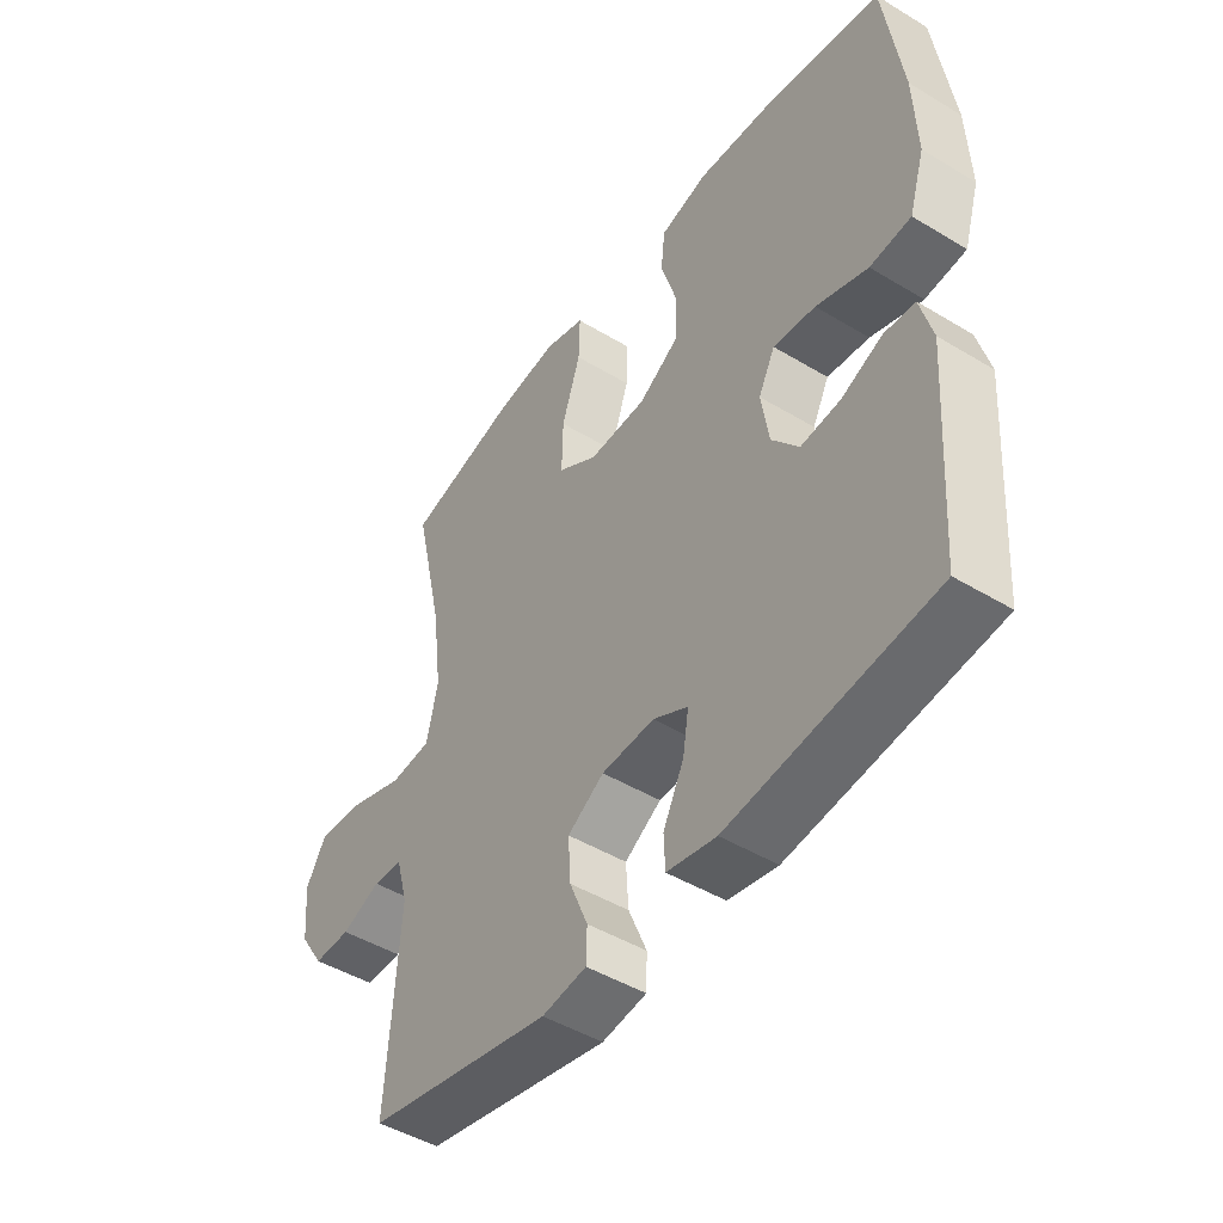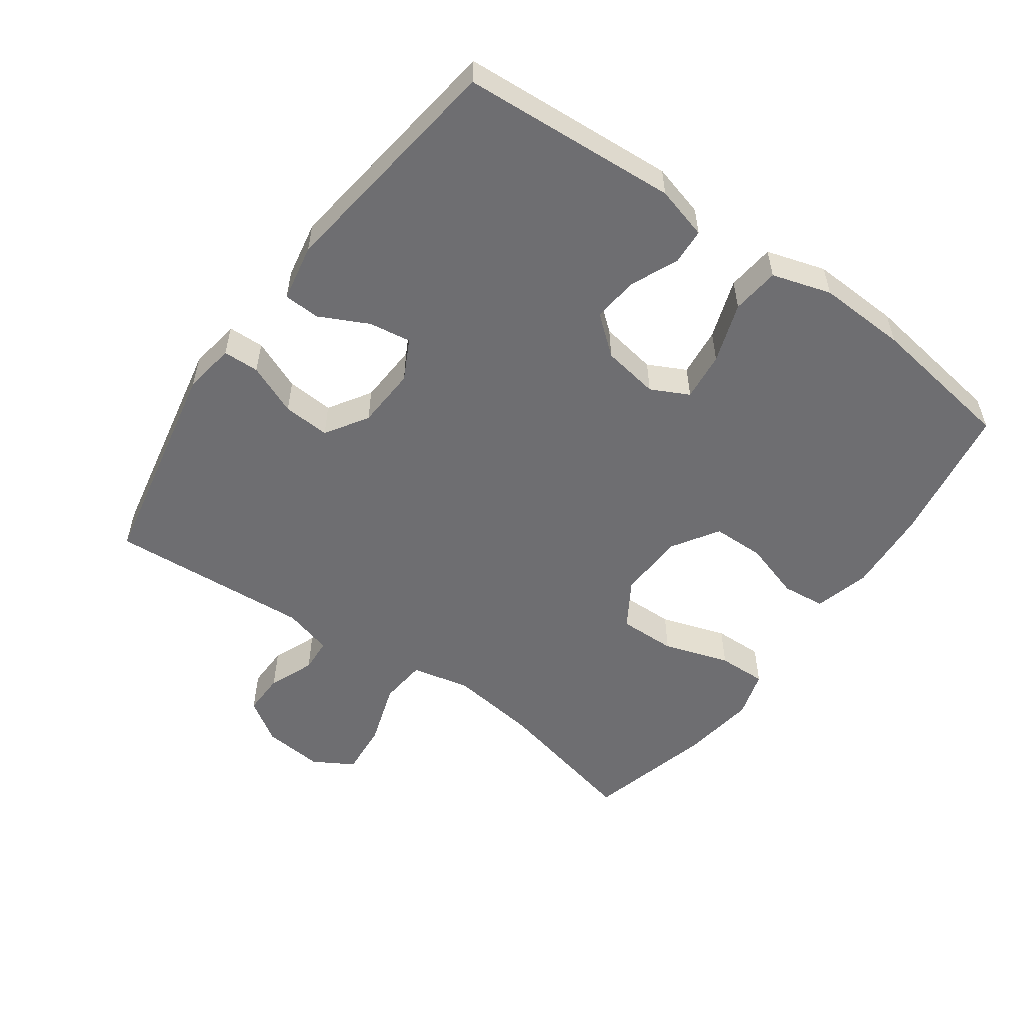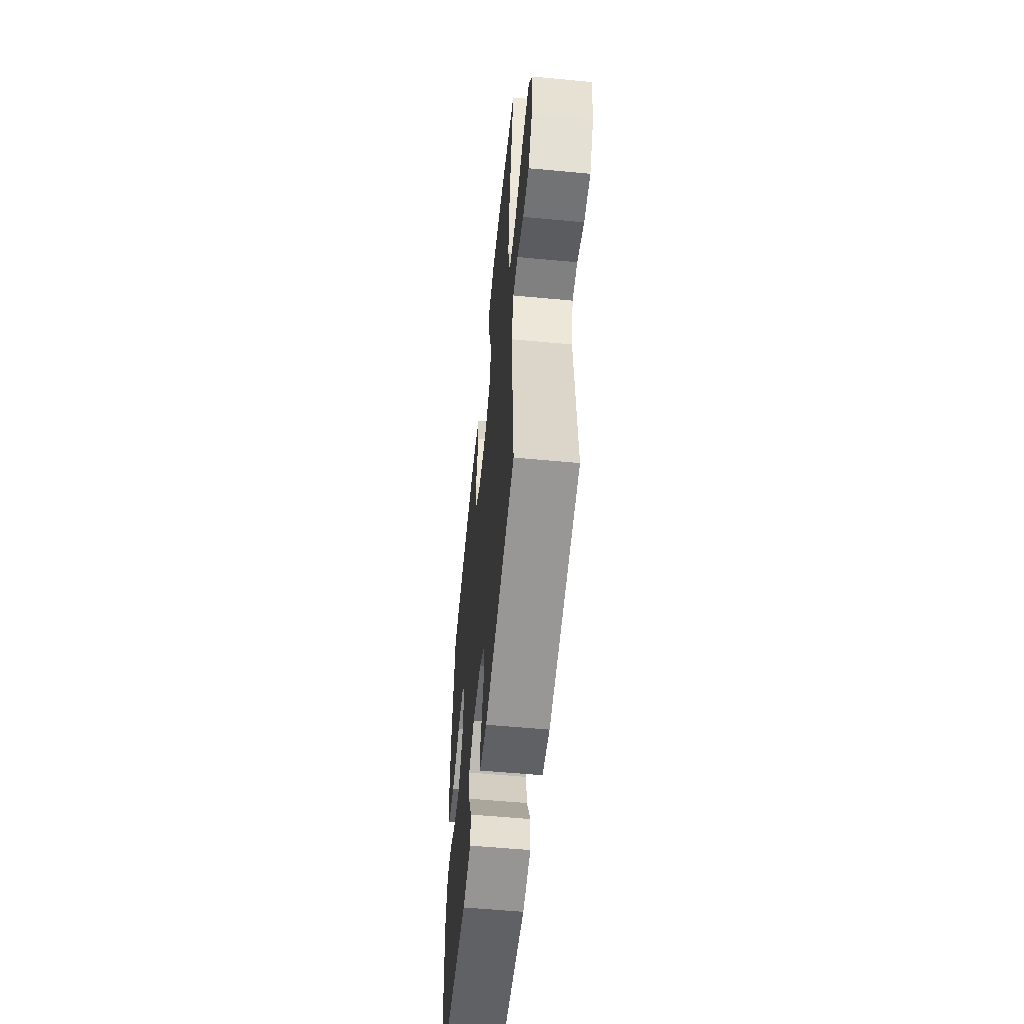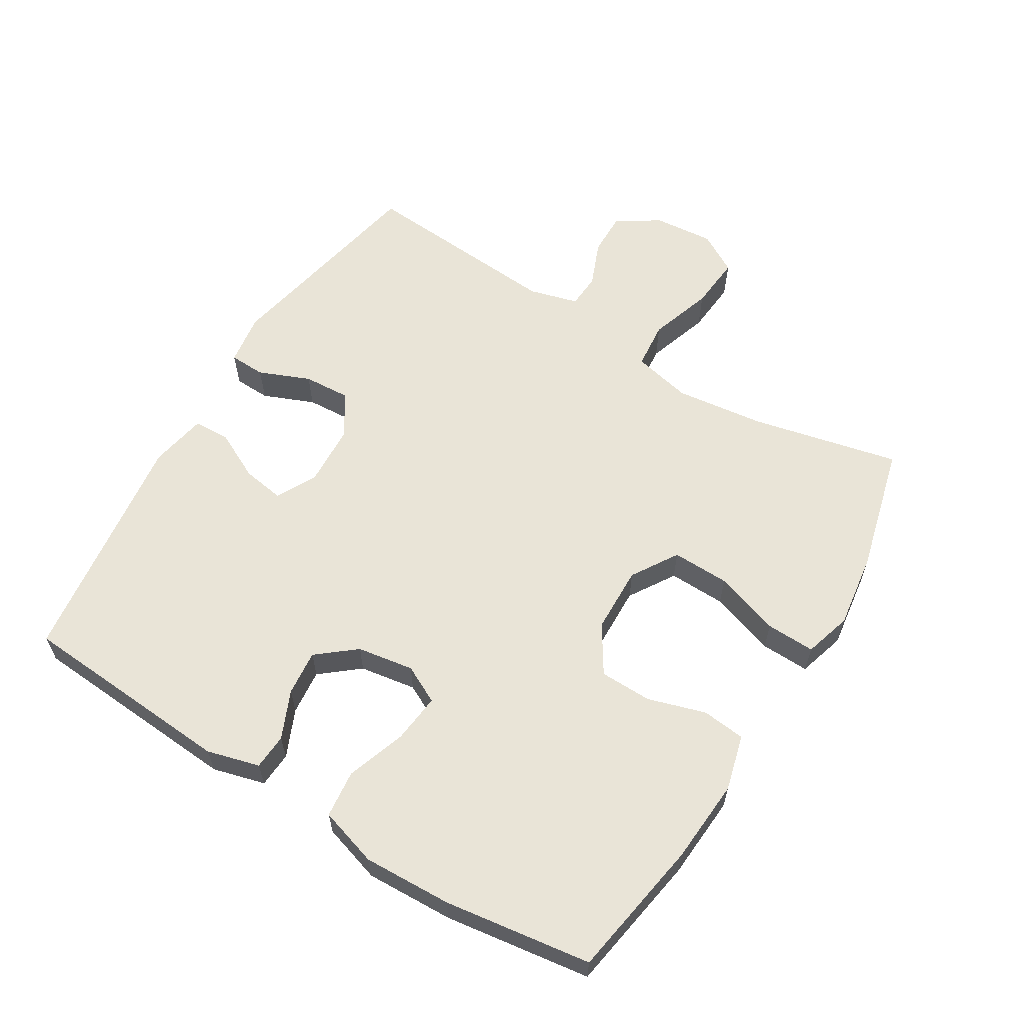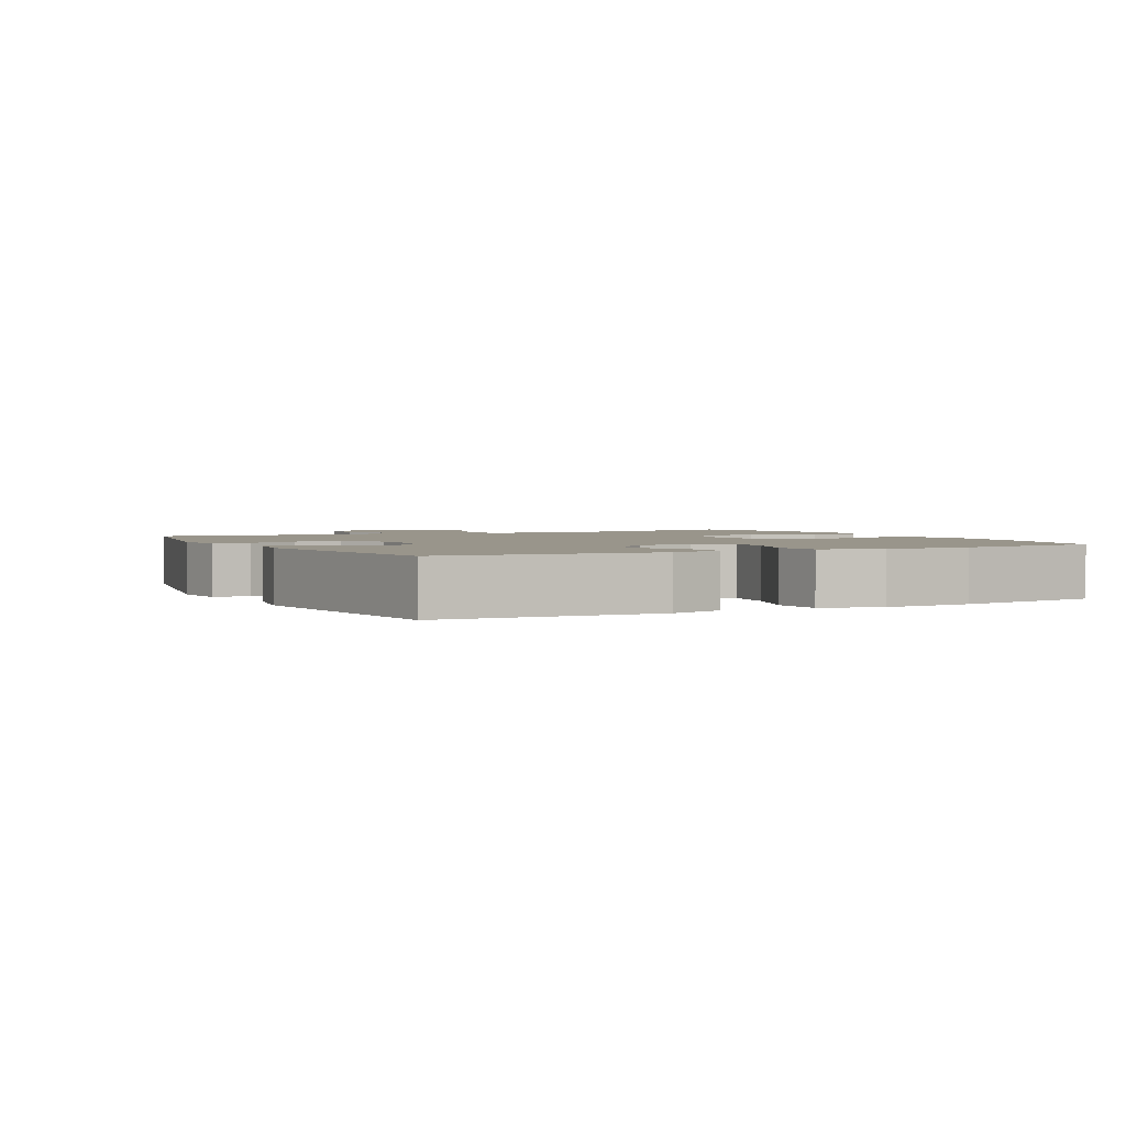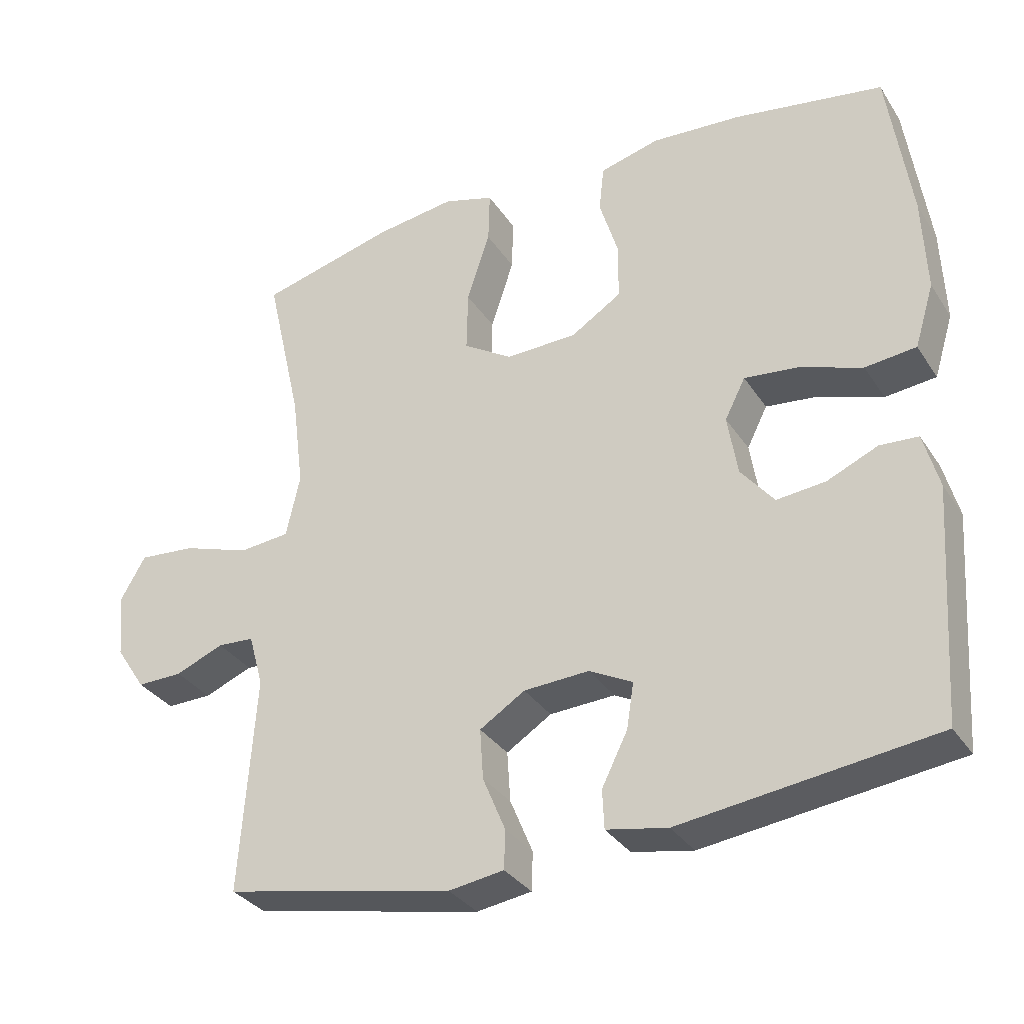
<metadata>
{"format":"obj","ext":"obj","renderer":"f3d","projection":"perspective","resolution":1024,"background":"white","views":[{"elev":-46.7,"azim":-124.5,"up":"+Z"},{"elev":-54.4,"azim":-125.7,"up":"+Y"},{"elev":-56.7,"azim":84.4,"up":"+Z"},{"elev":61.1,"azim":-58.5,"up":"+Y"},{"elev":2.2,"azim":-117.3,"up":"+Y"},{"elev":-32.6,"azim":-152.0,"up":"+Z"}]}
</metadata>
<code>
o path7936
v 0.2816 0.0375 0.5598
v 0.1662 0.0375 0.5759
v 0.09377 0.0375 0.5543
v 0.0958 0.0375 0.4793
v 0.1289 0.0375 0.3783
v 0.1308 0.0375 0.2901
v 0.06001 0.0375 0.2459
v -0.04243 0.0375 0.2489
v -0.1148 0.0375 0.2949
v -0.116 0.0375 0.3753
v -0.08865 0.0375 0.4641
v -0.09579 0.0375 0.5308
v -0.1811 0.0375 0.5535
v -0.3103 0.0375 0.5447
v -0.5254 0.0375 0.5091
v -0.5578 0.0375 0.2827
v -0.5632 0.0375 0.1466
v -0.5355 0.0375 0.05624
v -0.4623 0.0375 0.04834
v -0.3702 0.0375 0.07995
v -0.2952 0.0375 0.08818
v -0.2657 0.0375 0.03021
v -0.2798 0.0375 -0.05679
v -0.3276 0.0375 -0.1156
v -0.3977 0.0375 -0.1086
v -0.4707 0.0375 -0.07667
v -0.5257 0.0375 -0.08028
v -0.5477 0.0375 -0.161
v -0.5254 0.0375 -0.4928
v -0.1614 0.0375 -0.5396
v -0.07353 0.0375 -0.5229
v -0.07109 0.0375 -0.4671
v -0.1083 0.0375 -0.3927
v -0.1185 0.0375 -0.3276
v -0.05651 0.0375 -0.2955
v 0.0377 0.0375 -0.3004
v 0.1028 0.0375 -0.3416
v 0.09818 0.0375 -0.4137
v 0.06551 0.0375 -0.4921
v 0.0672 0.0375 -0.5475
v 0.1464 0.0375 -0.5592
v 0.4763 0.0375 -0.4928
v 0.4544 0.0375 -0.1819
v 0.4753 0.0375 -0.1065
v 0.528 0.0375 -0.1033
v 0.5976 0.0375 -0.1315
v 0.6633 0.0375 -0.1326
v 0.7063 0.0375 -0.06736
v 0.7148 0.0375 0.02538
v 0.6789 0.0375 0.08719
v 0.5968 0.0375 0.08009
v 0.4998 0.0375 0.04789
v 0.4271 0.0375 0.05487
v 0.4072 0.0375 0.1451
v 0.4244 0.0375 0.2816
v 0.4763 0.0375 0.5091
v 0.2816 -0.0375 0.5598
v 0.1662 -0.0375 0.5759
v 0.09377 -0.0375 0.5543
v 0.0958 -0.0375 0.4793
v 0.1289 -0.0375 0.3783
v 0.1308 -0.0375 0.2901
v 0.06001 -0.0375 0.2459
v -0.04243 -0.0375 0.2489
v -0.1148 -0.0375 0.2949
v -0.116 -0.0375 0.3753
v -0.08865 -0.0375 0.4641
v -0.09579 -0.0375 0.5308
v -0.1811 -0.0375 0.5535
v -0.3103 -0.0375 0.5447
v -0.5254 -0.0375 0.5091
v -0.5578 -0.0375 0.2827
v -0.5632 -0.0375 0.1466
v -0.5355 -0.0375 0.05624
v -0.4623 -0.0375 0.04834
v -0.3702 -0.0375 0.07995
v -0.2952 -0.0375 0.08818
v -0.2657 -0.0375 0.03021
v -0.2798 -0.0375 -0.05679
v -0.3276 -0.0375 -0.1156
v -0.3977 -0.0375 -0.1086
v -0.4707 -0.0375 -0.07667
v -0.5257 -0.0375 -0.08028
v -0.5477 -0.0375 -0.161
v -0.5254 -0.0375 -0.4928
v -0.1614 -0.0375 -0.5396
v -0.07353 -0.0375 -0.5229
v -0.07109 -0.0375 -0.4671
v -0.1083 -0.0375 -0.3927
v -0.1185 -0.0375 -0.3276
v -0.05651 -0.0375 -0.2955
v 0.0377 -0.0375 -0.3004
v 0.1028 -0.0375 -0.3416
v 0.09818 -0.0375 -0.4137
v 0.06551 -0.0375 -0.4921
v 0.0672 -0.0375 -0.5475
v 0.1464 -0.0375 -0.5592
v 0.4763 -0.0375 -0.4928
v 0.4544 -0.0375 -0.1819
v 0.4753 -0.0375 -0.1065
v 0.528 -0.0375 -0.1033
v 0.5976 -0.0375 -0.1315
v 0.6633 -0.0375 -0.1326
v 0.7063 -0.0375 -0.06736
v 0.7148 -0.0375 0.02538
v 0.6789 -0.0375 0.08719
v 0.5968 -0.0375 0.08009
v 0.4998 -0.0375 0.04789
v 0.4271 -0.0375 0.05487
v 0.4072 -0.0375 0.1451
v 0.4244 -0.0375 0.2816
v 0.4763 -0.0375 0.5091
v 0.7063 0.0375 -0.06736
v 0.7148 0.0375 0.02538
v 0.6789 0.0375 0.08719
v 0.6789 0.0375 0.08719
v 0.6633 0.0375 -0.1326
v 0.5968 0.0375 0.08009
v 0.5976 0.0375 -0.1315
v 0.528 0.0375 -0.1033
v 0.4998 0.0375 0.04789
v 0.4753 0.0375 -0.1065
v 0.4753 0.0375 -0.1065
v 0.4271 0.0375 0.05487
v 0.4271 0.0375 0.05487
v 0.4544 0.0375 -0.1819
v 0.4763 0.0375 -0.4928
v 0.4763 0.0375 -0.4928
v 0.4244 0.0375 0.2816
v 0.4763 0.0375 0.5091
v 0.4763 0.0375 0.5091
v 0.4072 0.0375 0.1451
v 0.2816 0.0375 0.5598
v 0.1662 0.0375 0.5759
v 0.1464 0.0375 -0.5592
v 0.1289 0.0375 0.3783
v 0.1308 0.0375 0.2901
v 0.09377 0.0375 0.5543
v 0.09377 0.0375 0.5543
v 0.0672 0.0375 -0.5475
v 0.0672 0.0375 -0.5475
v 0.1028 0.0375 -0.3416
v 0.1028 0.0375 -0.3416
v 0.09818 0.0375 -0.4137
v 0.06001 0.0375 0.2459
v 0.0958 0.0375 0.4793
v 0.0377 0.0375 -0.3004
v 0.06551 0.0375 -0.4921
v -0.04243 0.0375 0.2489
v -0.05651 0.0375 -0.2955
v -0.1148 0.0375 0.2949
v -0.1185 0.0375 -0.3276
v -0.1185 0.0375 -0.3276
v -0.07353 0.0375 -0.5229
v -0.07353 0.0375 -0.5229
v -0.07109 0.0375 -0.4671
v -0.1083 0.0375 -0.3927
v -0.1614 0.0375 -0.5396
v -0.116 0.0375 0.3753
v -0.08865 0.0375 0.4641
v -0.09579 0.0375 0.5308
v -0.09579 0.0375 0.5308
v -0.1811 0.0375 0.5535
v -0.3103 0.0375 0.5447
v -0.2657 0.0375 0.03021
v -0.2798 0.0375 -0.05679
v -0.2952 0.0375 0.08818
v -0.2952 0.0375 0.08818
v -0.3276 0.0375 -0.1156
v -0.3702 0.0375 0.07995
v -0.3977 0.0375 -0.1086
v -0.4623 0.0375 0.04834
v -0.4707 0.0375 -0.07667
v -0.5254 0.0375 -0.4928
v -0.5254 0.0375 -0.4928
v -0.5355 0.0375 0.05624
v -0.5355 0.0375 0.05624
v -0.5257 0.0375 -0.08028
v -0.5257 0.0375 -0.08028
v -0.5254 0.0375 0.5091
v -0.5254 0.0375 0.5091
v -0.5477 0.0375 -0.161
v -0.5632 0.0375 0.1466
v -0.5578 0.0375 0.2827
v 0.7063 -0.0375 -0.06736
v 0.7148 -0.0375 0.02538
v 0.6789 -0.0375 0.08719
v 0.6789 -0.0375 0.08719
v 0.6633 -0.0375 -0.1326
v 0.5968 -0.0375 0.08009
v 0.5976 -0.0375 -0.1315
v 0.528 -0.0375 -0.1033
v 0.4998 -0.0375 0.04789
v 0.4753 -0.0375 -0.1065
v 0.4753 -0.0375 -0.1065
v 0.4271 -0.0375 0.05487
v 0.4271 -0.0375 0.05487
v 0.4544 -0.0375 -0.1819
v 0.4763 -0.0375 -0.4928
v 0.4763 -0.0375 -0.4928
v 0.4244 -0.0375 0.2816
v 0.4763 -0.0375 0.5091
v 0.4763 -0.0375 0.5091
v 0.4072 -0.0375 0.1451
v 0.2816 -0.0375 0.5598
v 0.1662 -0.0375 0.5759
v 0.1464 -0.0375 -0.5592
v 0.1289 -0.0375 0.3783
v 0.1308 -0.0375 0.2901
v 0.09377 -0.0375 0.5543
v 0.09377 -0.0375 0.5543
v 0.0672 -0.0375 -0.5475
v 0.0672 -0.0375 -0.5475
v 0.1028 -0.0375 -0.3416
v 0.1028 -0.0375 -0.3416
v 0.09818 -0.0375 -0.4137
v 0.06001 -0.0375 0.2459
v 0.0958 -0.0375 0.4793
v 0.0377 -0.0375 -0.3004
v 0.06551 -0.0375 -0.4921
v -0.04243 -0.0375 0.2489
v -0.05651 -0.0375 -0.2955
v -0.1148 -0.0375 0.2949
v -0.1185 -0.0375 -0.3276
v -0.1185 -0.0375 -0.3276
v -0.07353 -0.0375 -0.5229
v -0.07353 -0.0375 -0.5229
v -0.07109 -0.0375 -0.4671
v -0.1083 -0.0375 -0.3927
v -0.1614 -0.0375 -0.5396
v -0.116 -0.0375 0.3753
v -0.08865 -0.0375 0.4641
v -0.09579 -0.0375 0.5308
v -0.09579 -0.0375 0.5308
v -0.1811 -0.0375 0.5535
v -0.3103 -0.0375 0.5447
v -0.2657 -0.0375 0.03021
v -0.2798 -0.0375 -0.05679
v -0.2952 -0.0375 0.08818
v -0.2952 -0.0375 0.08818
v -0.3276 -0.0375 -0.1156
v -0.3702 -0.0375 0.07995
v -0.3977 -0.0375 -0.1086
v -0.4623 -0.0375 0.04834
v -0.4707 -0.0375 -0.07667
v -0.5254 -0.0375 -0.4928
v -0.5254 -0.0375 -0.4928
v -0.5355 -0.0375 0.05624
v -0.5355 -0.0375 0.05624
v -0.5257 -0.0375 -0.08028
v -0.5257 -0.0375 -0.08028
v -0.5254 -0.0375 0.5091
v -0.5254 -0.0375 0.5091
v -0.5477 -0.0375 -0.161
v -0.5632 -0.0375 0.1466
v -0.5578 -0.0375 0.2827
f 199 216 207
f 208 205 218
f 224 241 246
f 224 246 229
f 254 245 250
f 237 238 222
f 193 192 190
f 193 194 192
f 231 236 223
f 209 217 204
f 223 239 221
f 208 209 201
f 185 190 191
f 255 242 256
f 199 214 216
f 233 235 232
f 246 243 254
f 248 244 255
f 210 218 206
f 221 239 237
f 228 230 226
f 206 218 205
f 254 243 245
f 204 217 196
f 201 209 204
f 216 220 207
f 242 239 256
f 256 223 236
f 205 201 202
f 237 222 219
f 185 191 189
f 217 237 219
f 239 223 256
f 229 246 230
f 190 185 186
f 196 194 193
f 190 186 187
f 205 208 201
f 229 230 228
f 242 255 244
f 198 219 214
f 207 220 212
f 235 236 231
f 222 238 224
f 232 235 231
f 198 214 199
f 256 236 252
f 246 241 243
f 221 237 217
f 192 191 190
f 224 238 241
f 196 198 194
f 217 219 196
f 196 219 198
f 48 49 105 104
f 49 116 188 105
f 47 48 104 103
f 50 51 107 106
f 46 47 103 102
f 45 46 102 101
f 51 52 108 107
f 123 45 101 195
f 52 125 197 108
f 43 44 100 99
f 128 43 99 200
f 55 131 203 111
f 53 54 110 109
f 54 55 111 110
f 56 1 57 112
f 1 2 58 57
f 41 42 98 97
f 5 6 62 61
f 2 139 211 58
f 141 41 97 213
f 143 38 94 215
f 6 7 63 62
f 4 5 61 60
f 3 4 60 59
f 36 37 93 92
f 39 40 96 95
f 38 39 95 94
f 7 8 64 63
f 35 36 92 91
f 8 9 65 64
f 153 35 91 225
f 155 32 88 227
f 32 33 89 88
f 30 31 87 86
f 10 11 67 66
f 11 162 234 67
f 12 13 69 68
f 33 34 90 89
f 9 10 66 65
f 13 14 70 69
f 22 23 79 78
f 168 22 78 240
f 23 24 80 79
f 20 21 77 76
f 24 25 81 80
f 19 20 76 75
f 25 26 82 81
f 175 30 86 247
f 177 19 75 249
f 26 179 251 82
f 14 181 253 70
f 27 28 84 83
f 28 29 85 84
f 17 18 74 73
f 16 17 73 72
f 15 16 72 71
f 127 135 144
f 136 146 133
f 152 174 169
f 152 157 174
f 182 178 173
f 165 150 166
f 121 118 120
f 121 120 122
f 159 151 164
f 137 132 145
f 151 149 167
f 136 129 137
f 113 119 118
f 183 184 170
f 127 144 142
f 161 160 163
f 174 182 171
f 176 183 172
f 138 134 146
f 149 165 167
f 156 154 158
f 134 133 146
f 182 173 171
f 132 124 145
f 129 132 137
f 144 135 148
f 170 184 167
f 184 164 151
f 133 130 129
f 165 147 150
f 113 117 119
f 145 147 165
f 167 184 151
f 157 158 174
f 118 114 113
f 124 121 122
f 118 115 114
f 133 129 136
f 157 156 158
f 170 172 183
f 126 142 147
f 135 140 148
f 163 159 164
f 150 152 166
f 160 159 163
f 126 127 142
f 184 180 164
f 174 171 169
f 149 145 165
f 120 118 119
f 152 169 166
f 124 122 126
f 145 124 147
f 124 126 147

</code>
